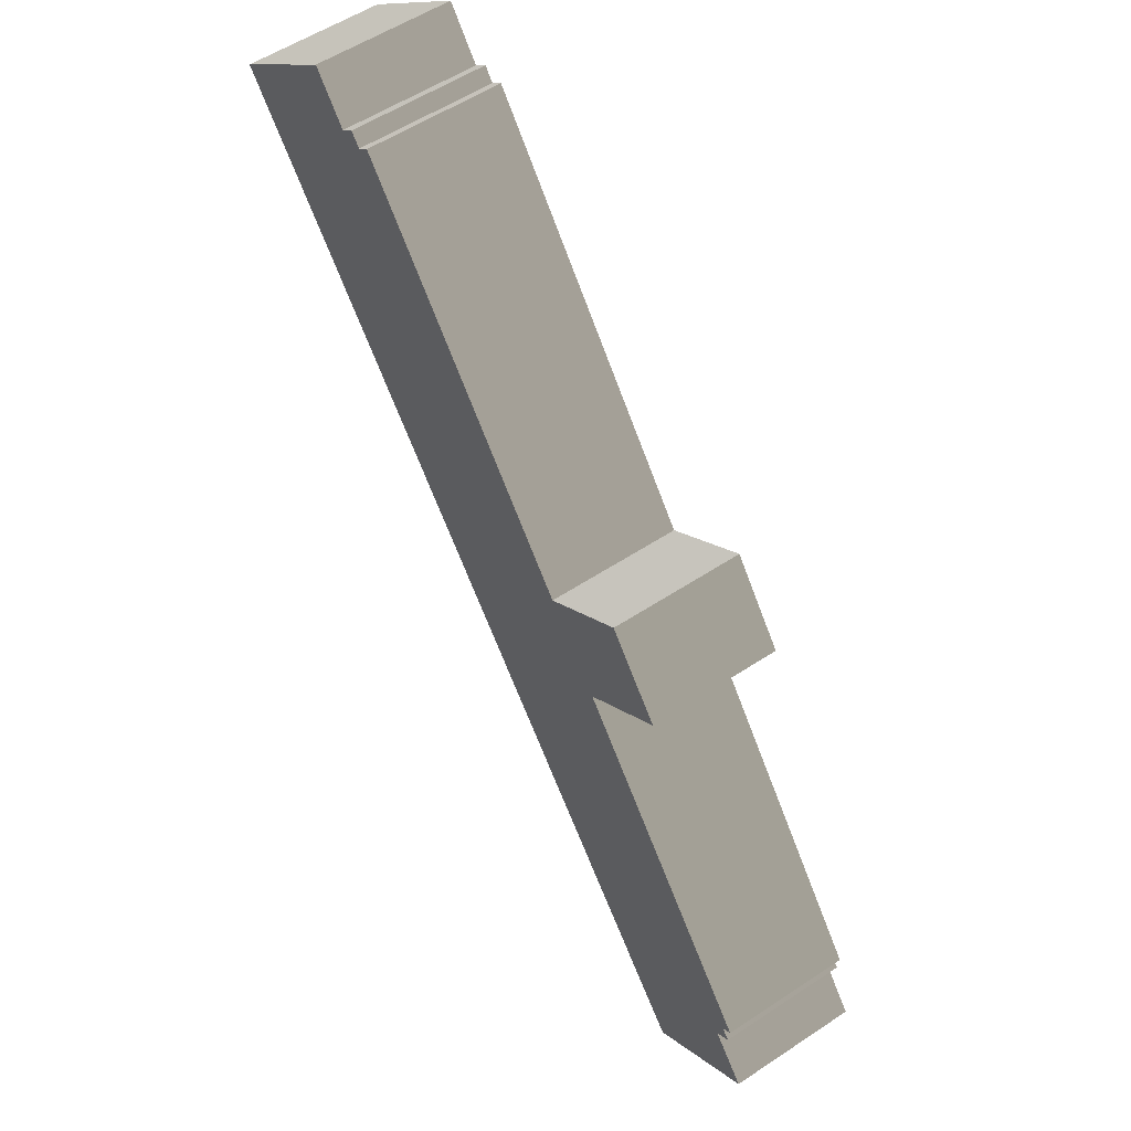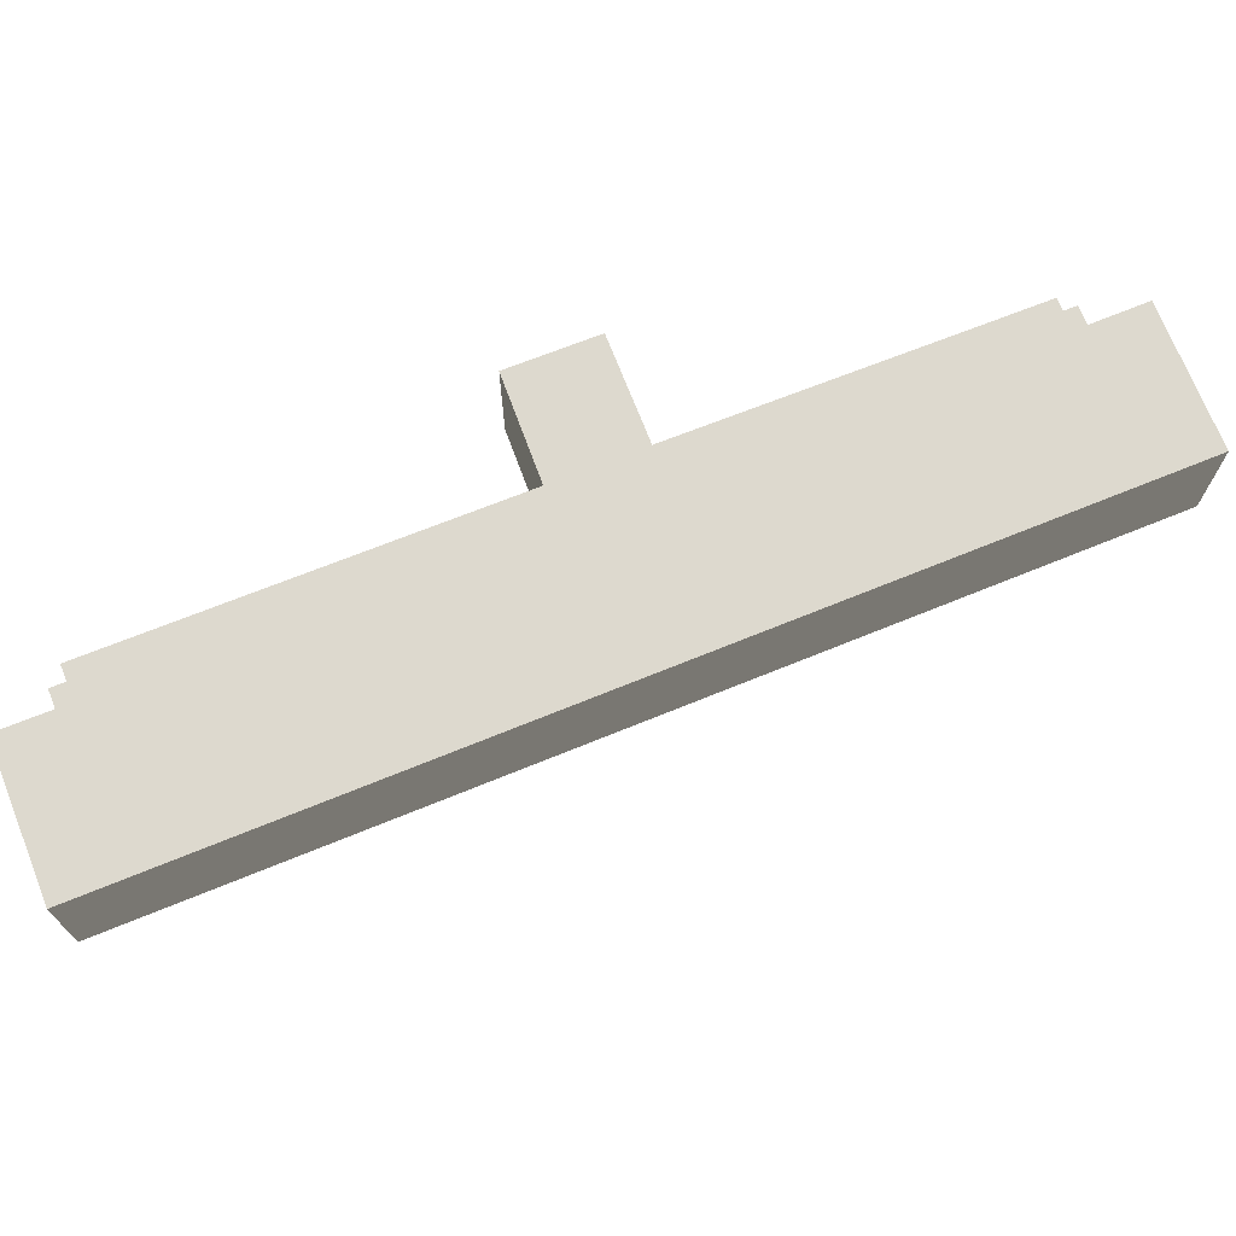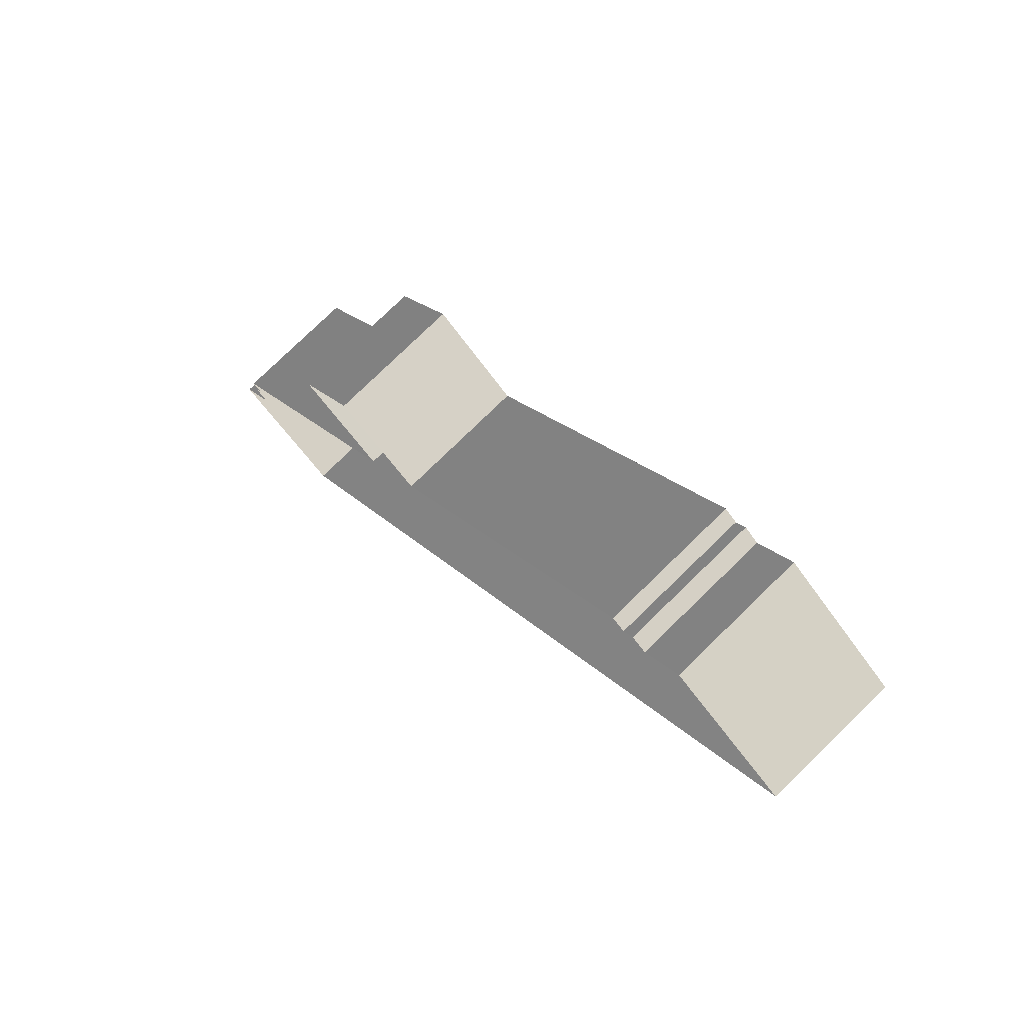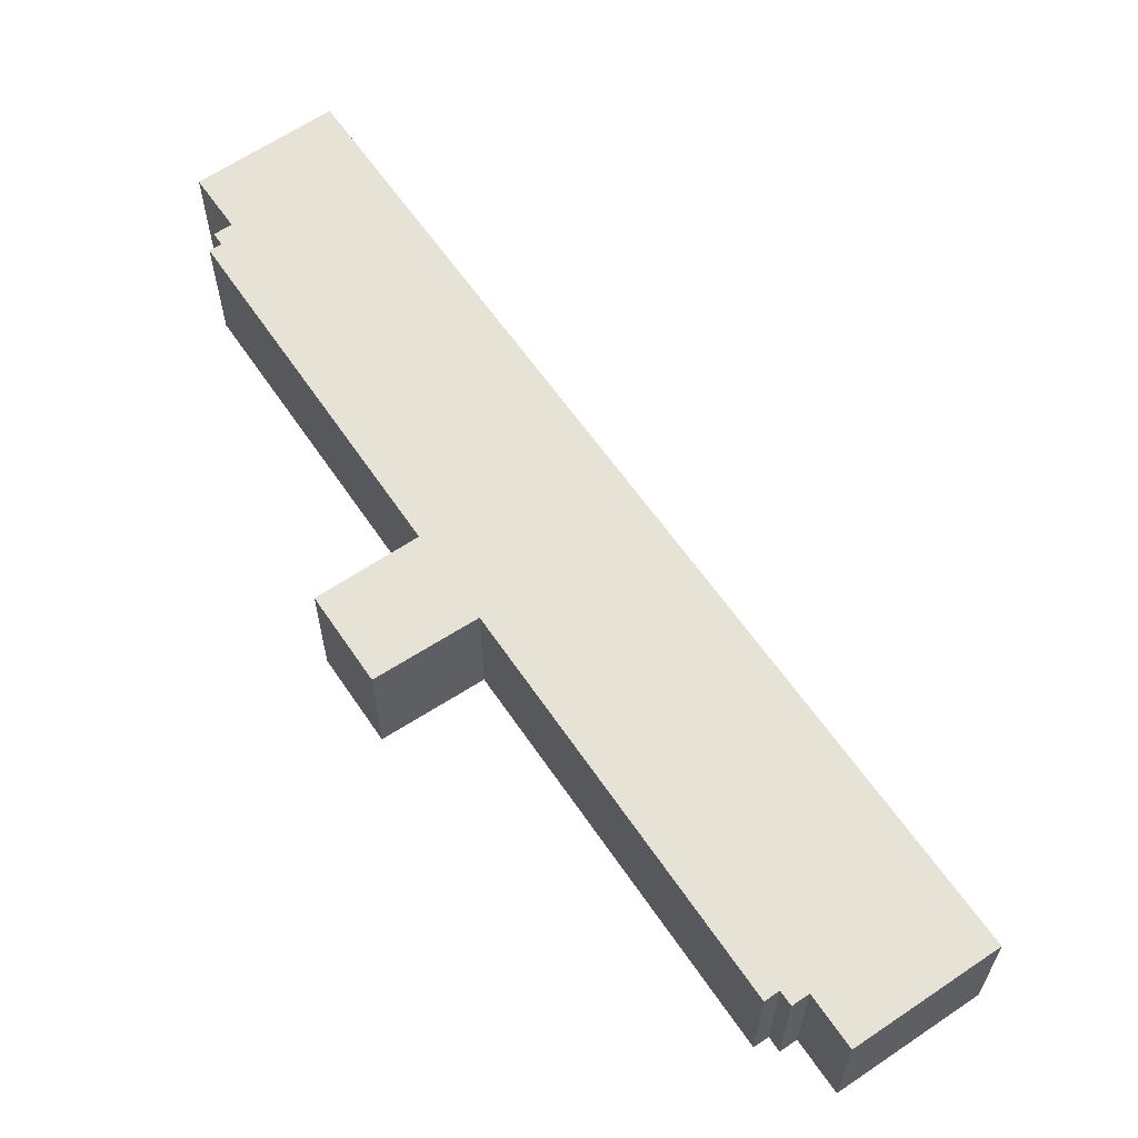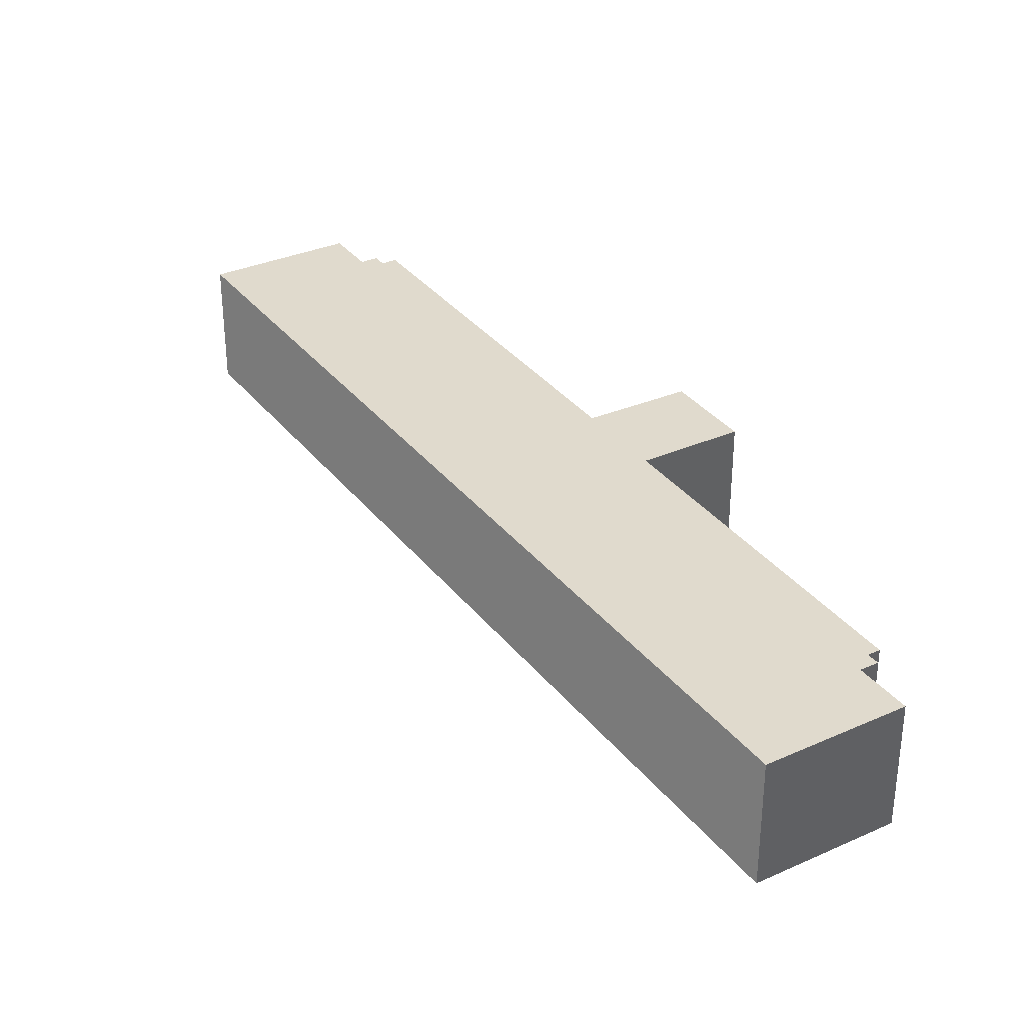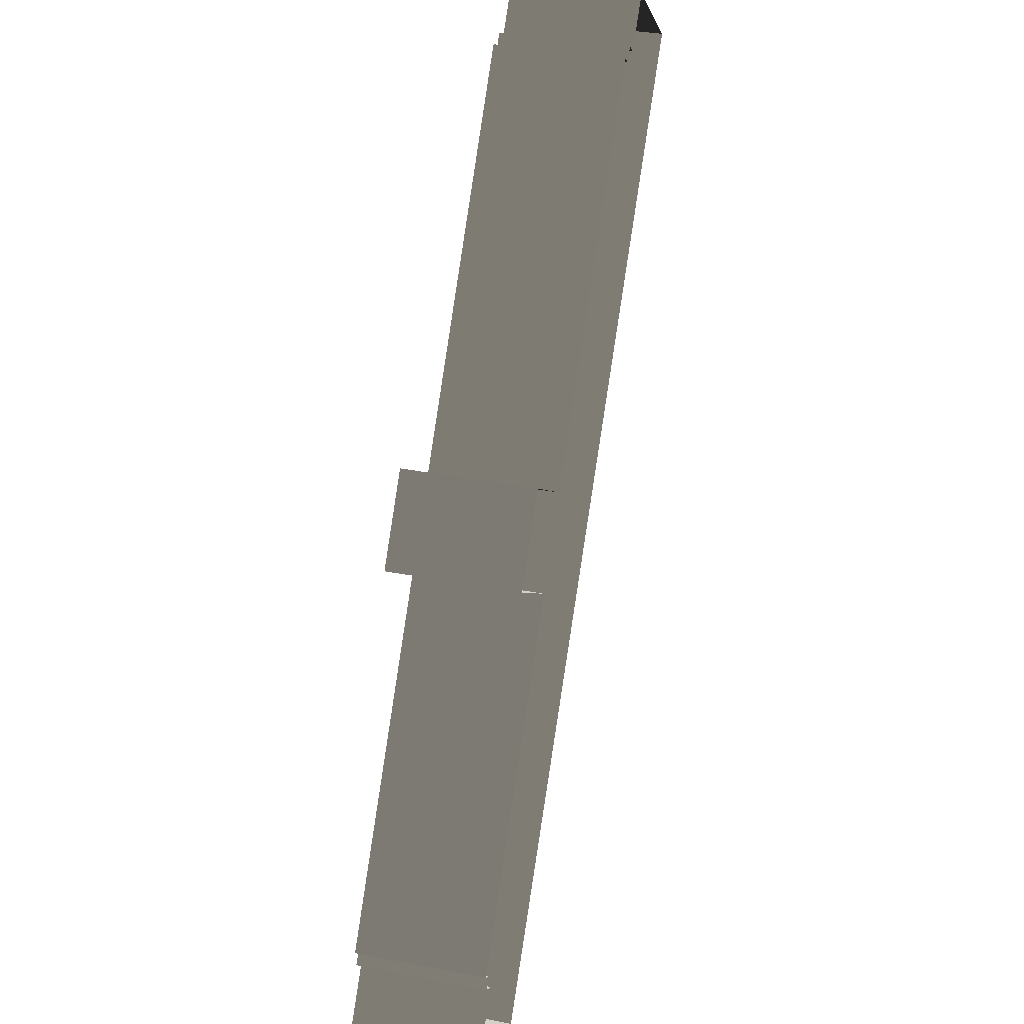
<metadata>
{"format":"obj","ext":"obj","renderer":"f3d","projection":"perspective","resolution":1024,"background":"white","views":[{"elev":54.8,"azim":-125.1,"up":"+Z"},{"elev":71.8,"azim":106.2,"up":"+Y"},{"elev":77.9,"azim":45.8,"up":"+Z"},{"elev":62.9,"azim":3.5,"up":"+Y"},{"elev":33.1,"azim":-173.5,"up":"+Y"},{"elev":35.9,"azim":-75.8,"up":"+Z"}]}
</metadata>
<code>
v  11.92 0 21.99
v  13.79 0 24.41
v  11.92 7 21.99
v  13.79 7 24.41
v  11.13 0 22.62
v  11.13 7 22.62
v  10.61 0 21.94
v  10.61 7 21.94
v  9.92 0 22.48
v  9.92 7 22.48
v  -3.941 0 4.614
v  -3.941 7 4.614
v  -8.691 0 8.134
v  -8.691 7 8.134
v  -11.82 0 4.064
v  -11.82 7 4.064
v  -7.17 0 0.4845
v  -7.17 7 0.4845
v  -19.27 0 -15.27
v  -19.27 7 -15.27
v  -18.71 0 -15.71
v  -18.71 7 -15.71
v  -19.17 0 -16.28
v  -19.17 7 -16.28
v  -18.34 0 -16.93
v  -18.34 7 -16.93
v  -20.35 0 -19.48
v  -20.35 7 -19.48
v  -14.08 0 -24.41
v  -14.08 7 -24.41
v  20.35 0 19.32
v  20.35 7 19.32
g BuildingMaster_1971194311504464091100000000_0
f 1 2 3
f 2 4 3
f 5 1 6
f 1 3 6
f 7 5 8
f 5 6 8
f 9 7 10
f 7 8 10
f 11 9 12
f 9 10 12
f 13 11 14
f 11 12 14
f 15 13 16
f 13 14 16
f 17 15 18
f 15 16 18
f 19 17 20
f 17 18 20
f 21 19 22
f 19 20 22
f 23 21 24
f 21 22 24
f 25 23 26
f 23 24 26
f 27 25 28
f 25 26 28
f 29 27 30
f 27 28 30
f 31 29 32
f 29 30 32
f 2 31 4
f 31 32 4
g BuildingMaster_1971194311504464091100000000_1
f 3 32 8
f 12 8 32
f 12 30 18
f 30 12 32
f 10 8 12
f 32 3 4
f 8 6 3
f 14 12 18
f 26 22 18
f 28 26 30
f 22 26 24
f 14 18 16
f 22 20 18
f 26 18 30

</code>
